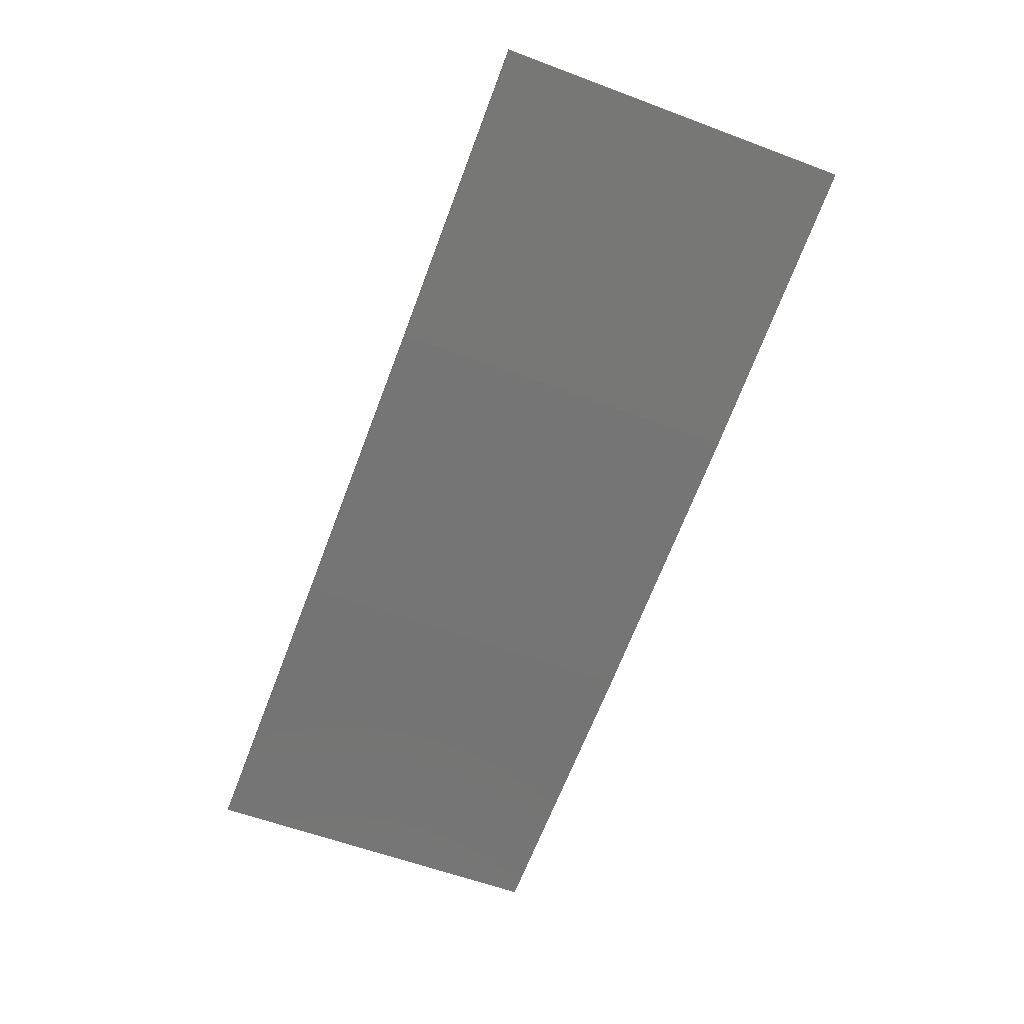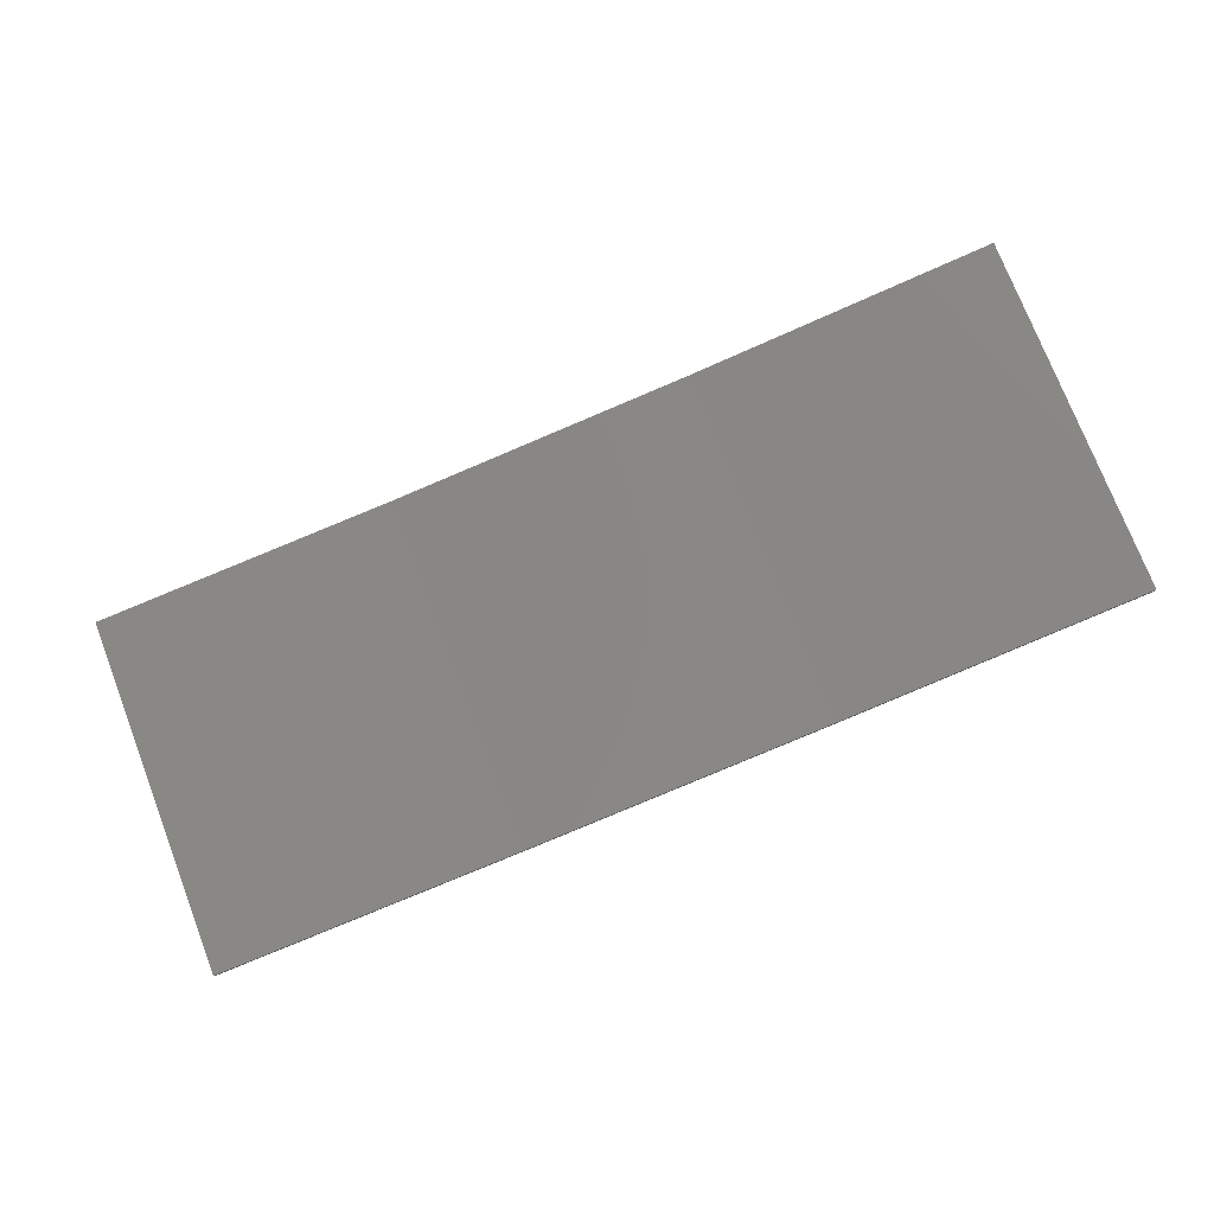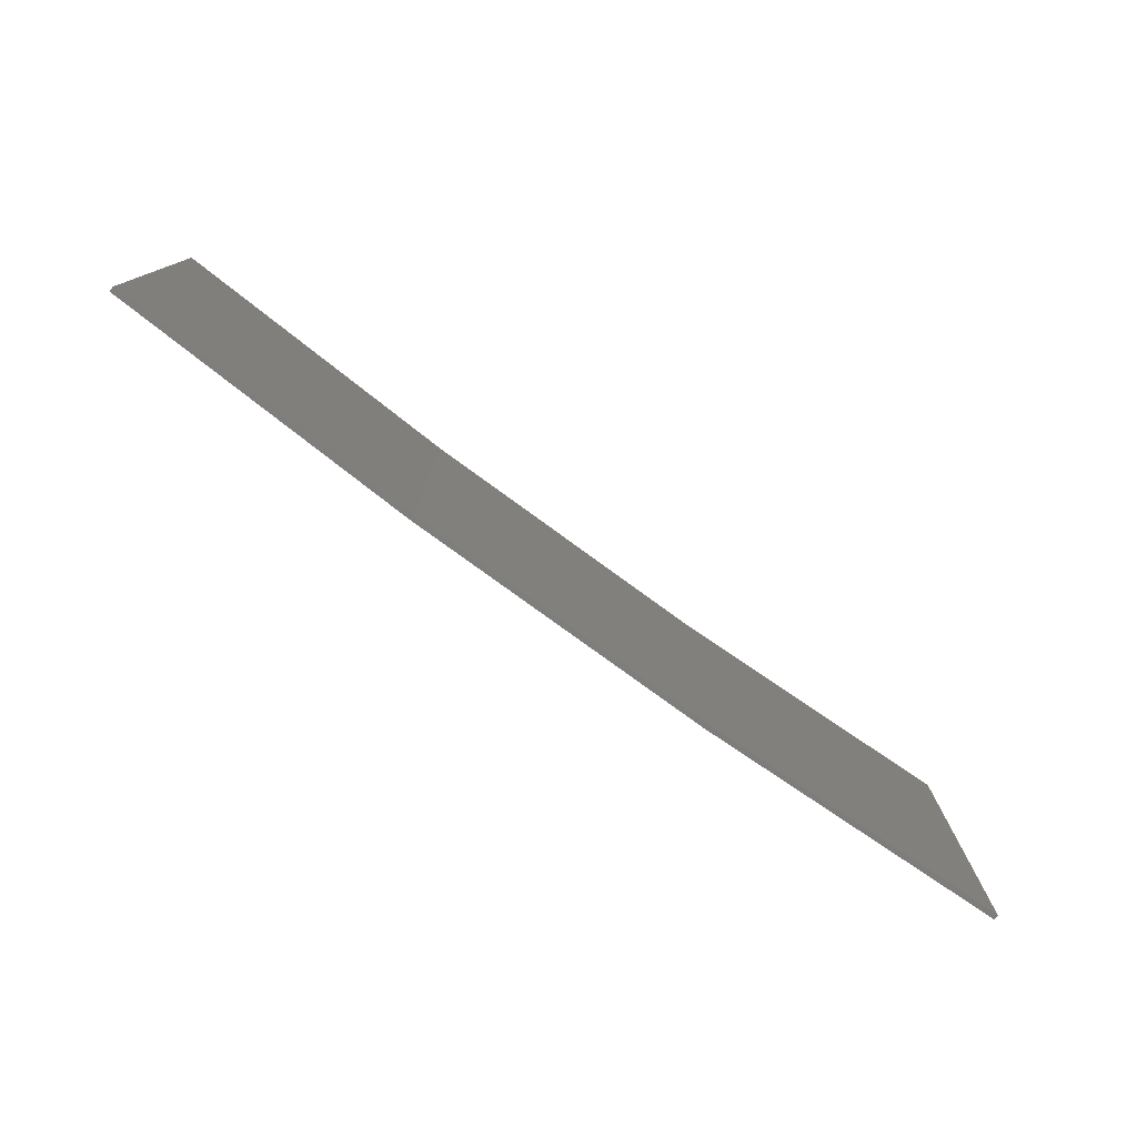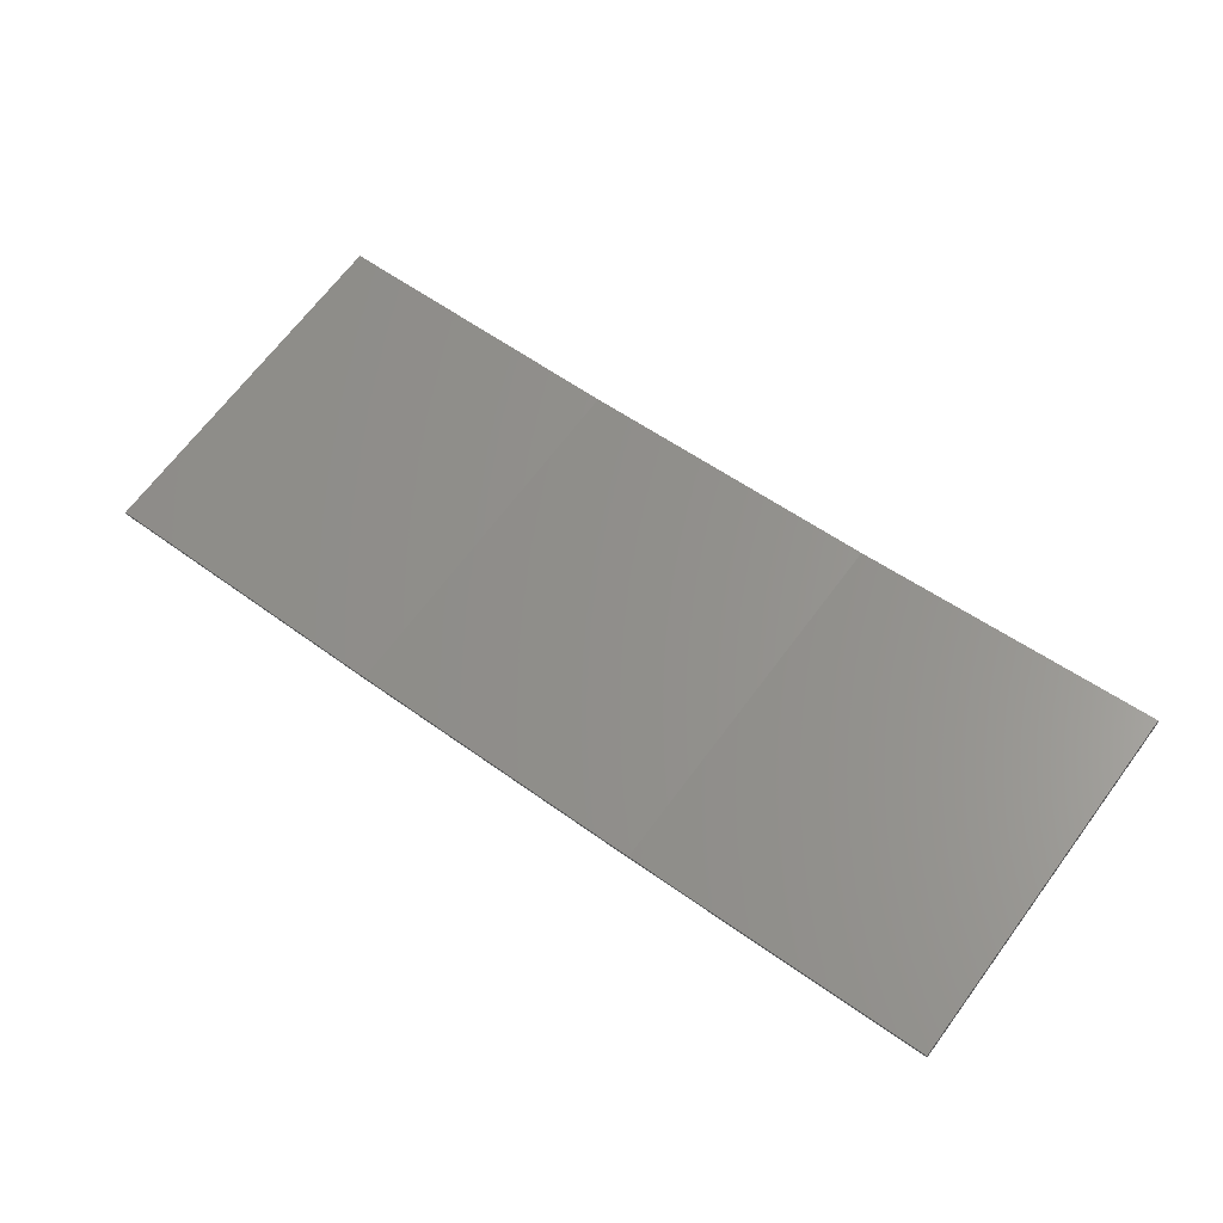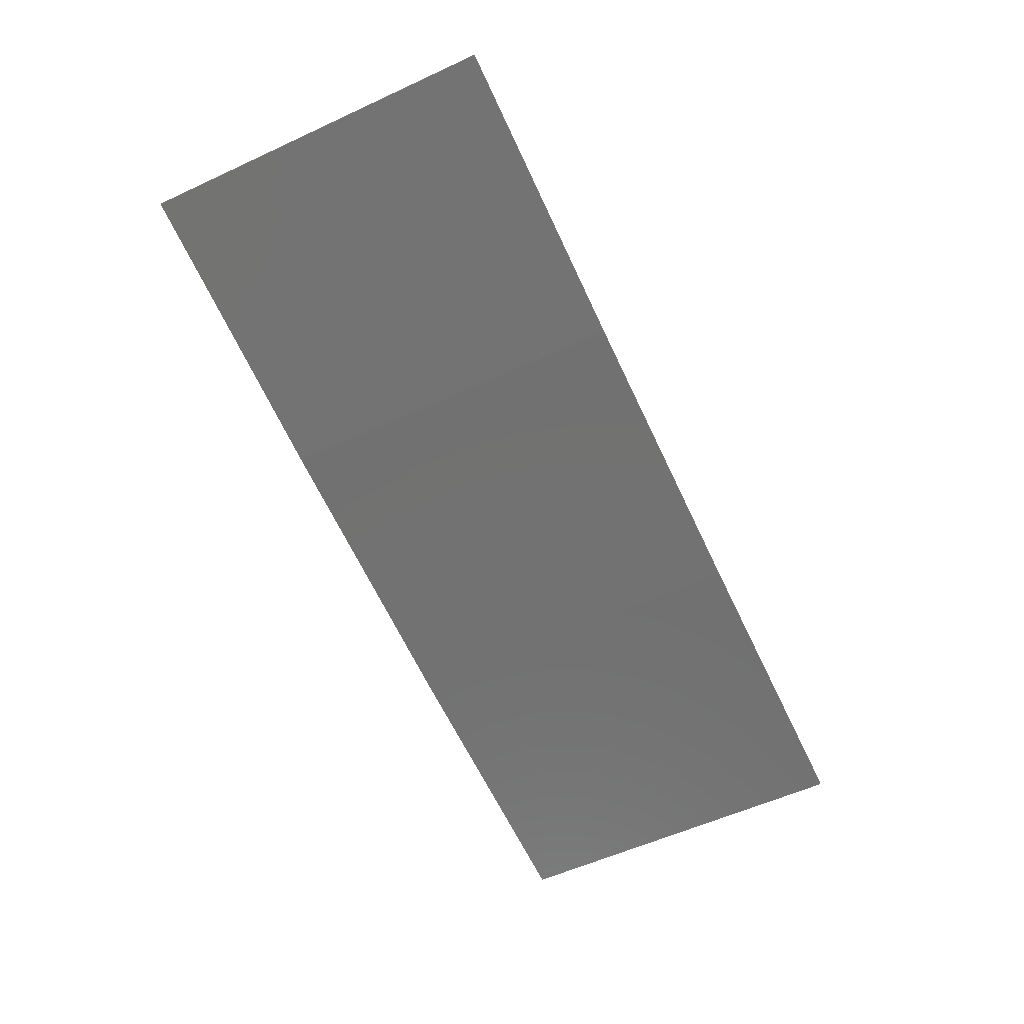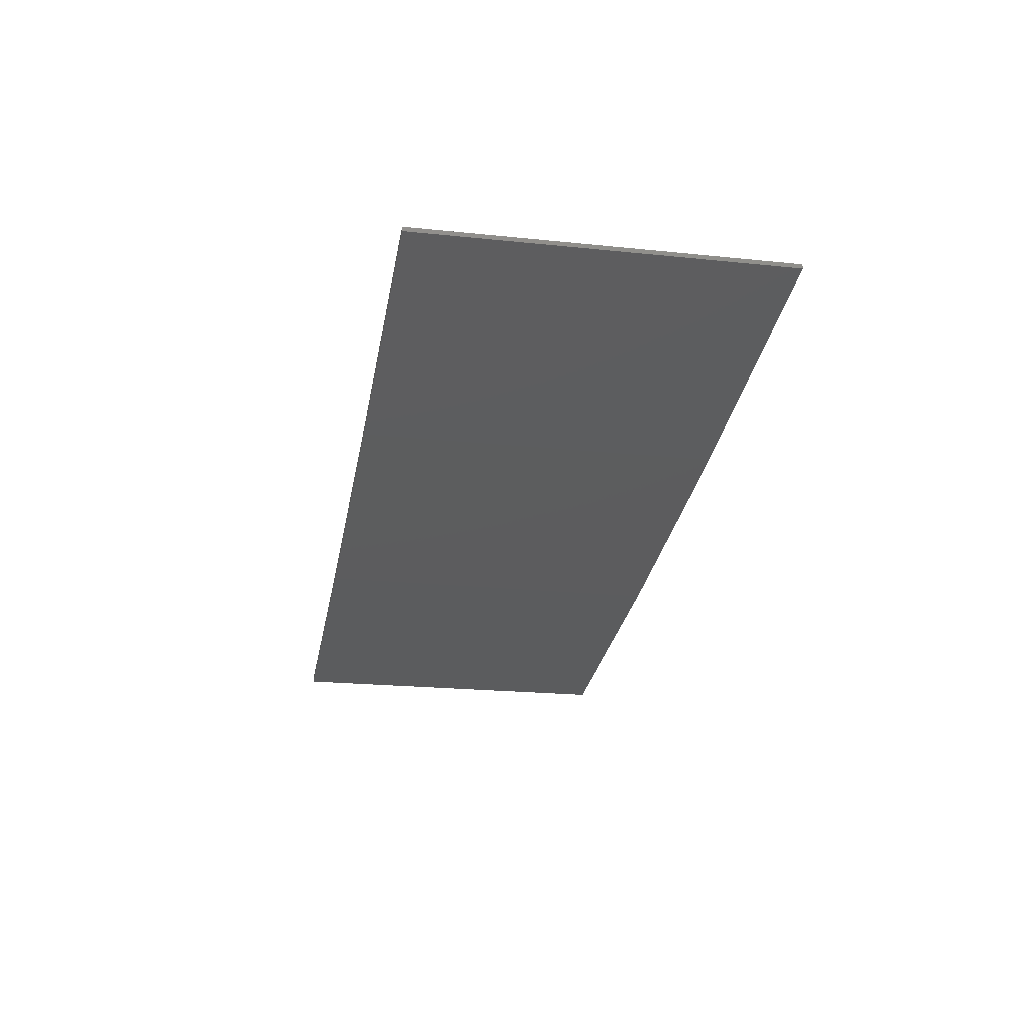
<metadata>
{"format":"stl","ext":"stl","renderer":"f3d","projection":"perspective","resolution":1024,"background":"white","views":[{"elev":-59.0,"azim":-111.1,"up":"+Y"},{"elev":75.3,"azim":158.9,"up":"+Y"},{"elev":-77.7,"azim":134.9,"up":"+Z"},{"elev":68.7,"azim":-143.1,"up":"+Y"},{"elev":-56.3,"azim":-64.2,"up":"+Y"},{"elev":-21.4,"azim":-100.4,"up":"+Y"}]}
</metadata>
<code>
# stl→obj: 16 verts, 28 faces
v -12.92 -3.477 210.7
v -9.877 -3.851 210.7
v -9.877 -3.851 214.3
v -12.92 -3.477 214.3
v -15.95 -2.999 210.7
v -15.95 -2.999 214.3
v -18.96 -2.419 210.7
v -18.96 -2.419 214.3
v -18.95 -2.37 210.7
v -18.95 -2.37 214.3
v -9.872 -3.801 214.3
v -9.872 -3.801 210.7
v -12.91 -3.427 214.3
v -12.91 -3.427 210.7
v -15.94 -2.95 210.7
v -15.94 -2.95 214.3
f 1 2 3
f 1 3 4
f 5 4 6
f 5 1 4
f 7 6 8
f 7 5 6
f 9 7 8
f 9 8 10
f 11 12 13
f 12 14 13
f 13 15 16
f 14 15 13
f 16 9 10
f 15 9 16
f 12 11 3
f 2 12 3
f 15 5 9
f 9 5 7
f 14 1 15
f 15 1 5
f 12 2 14
f 14 2 1
f 6 16 10
f 6 10 8
f 4 13 16
f 4 16 6
f 3 11 13
f 3 13 4

</code>
